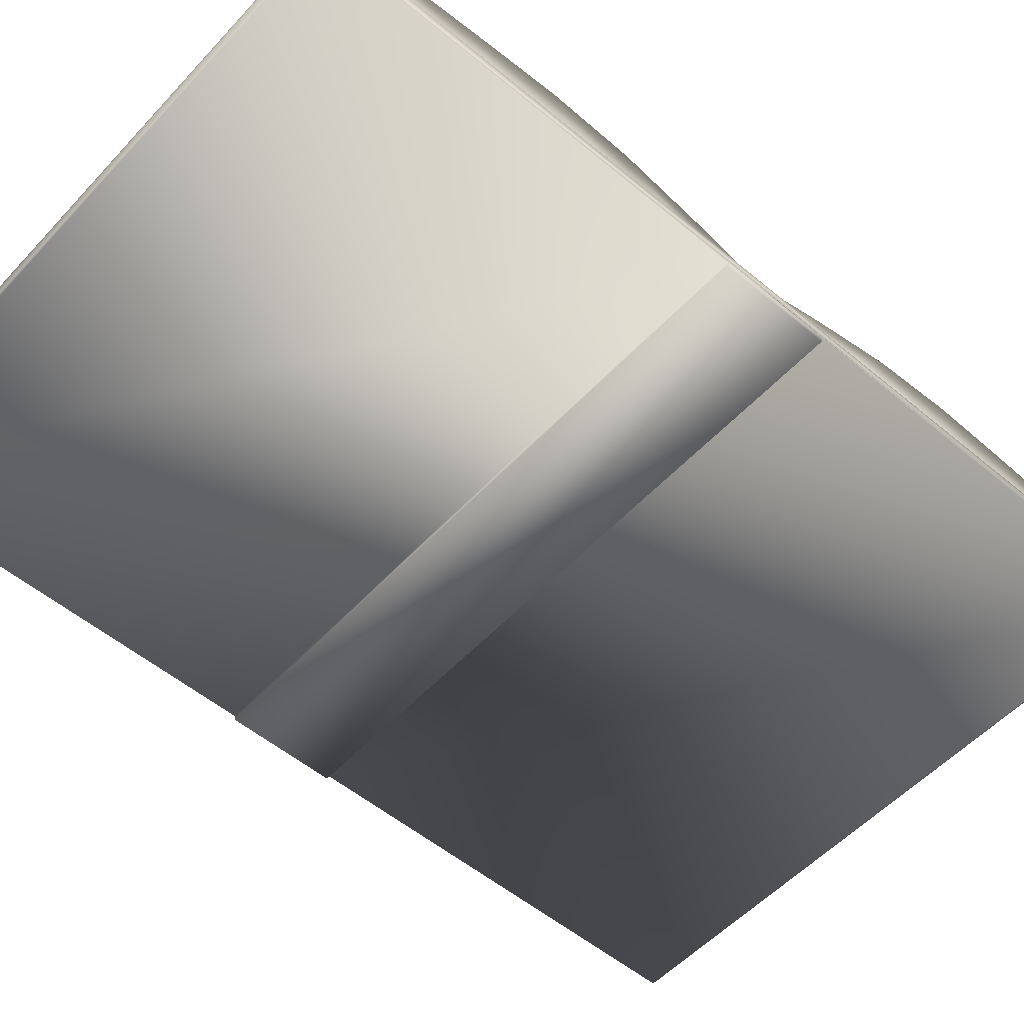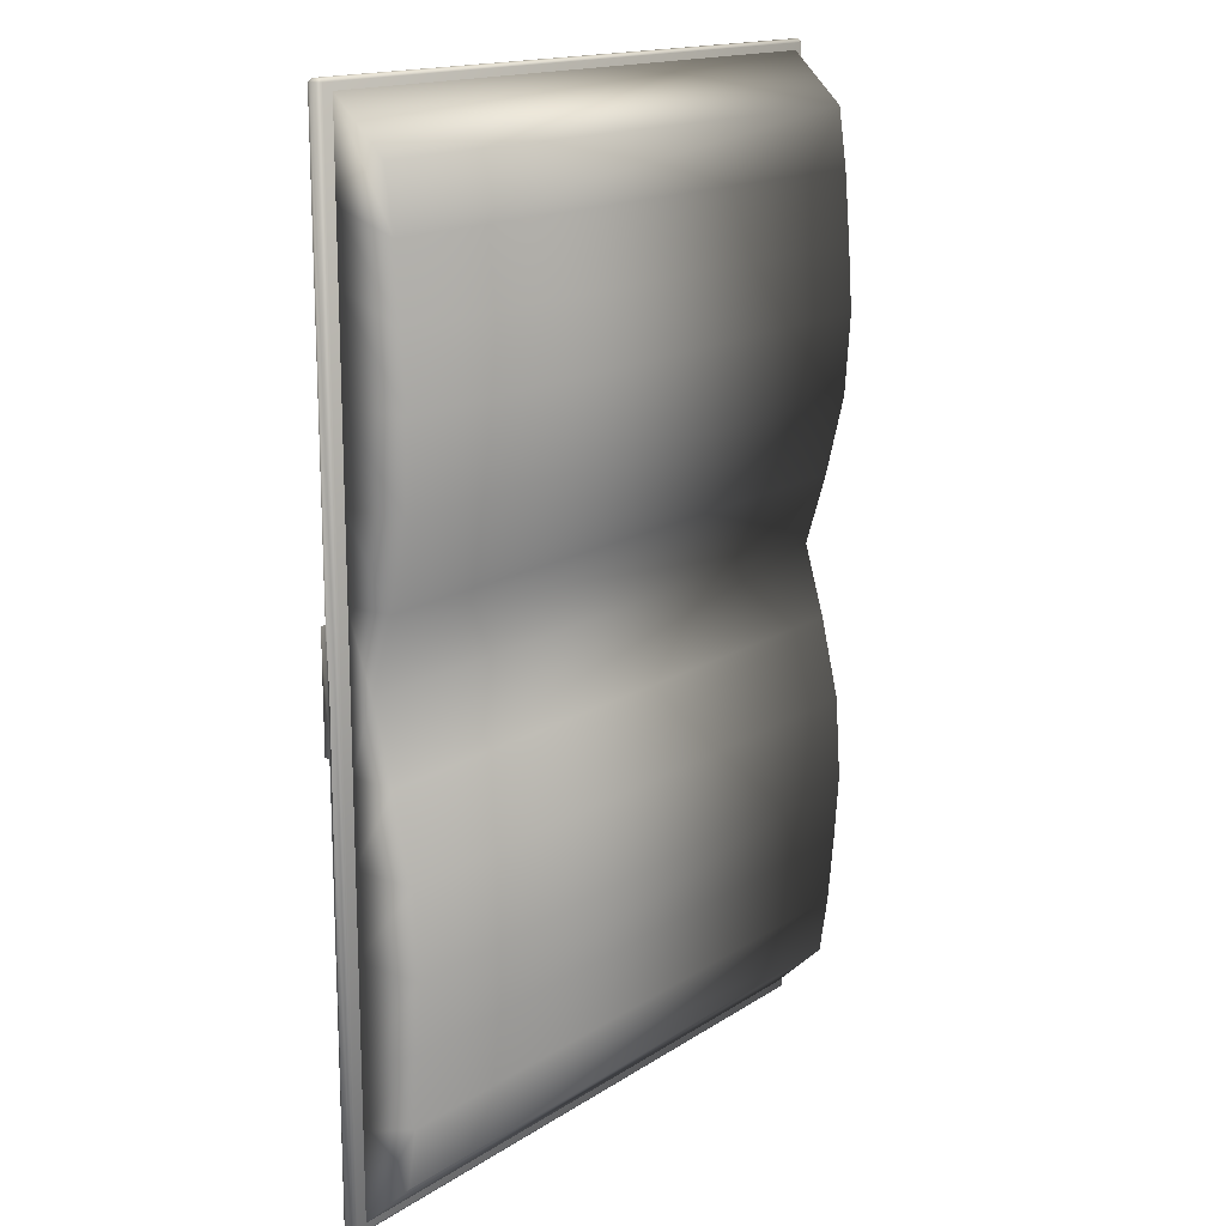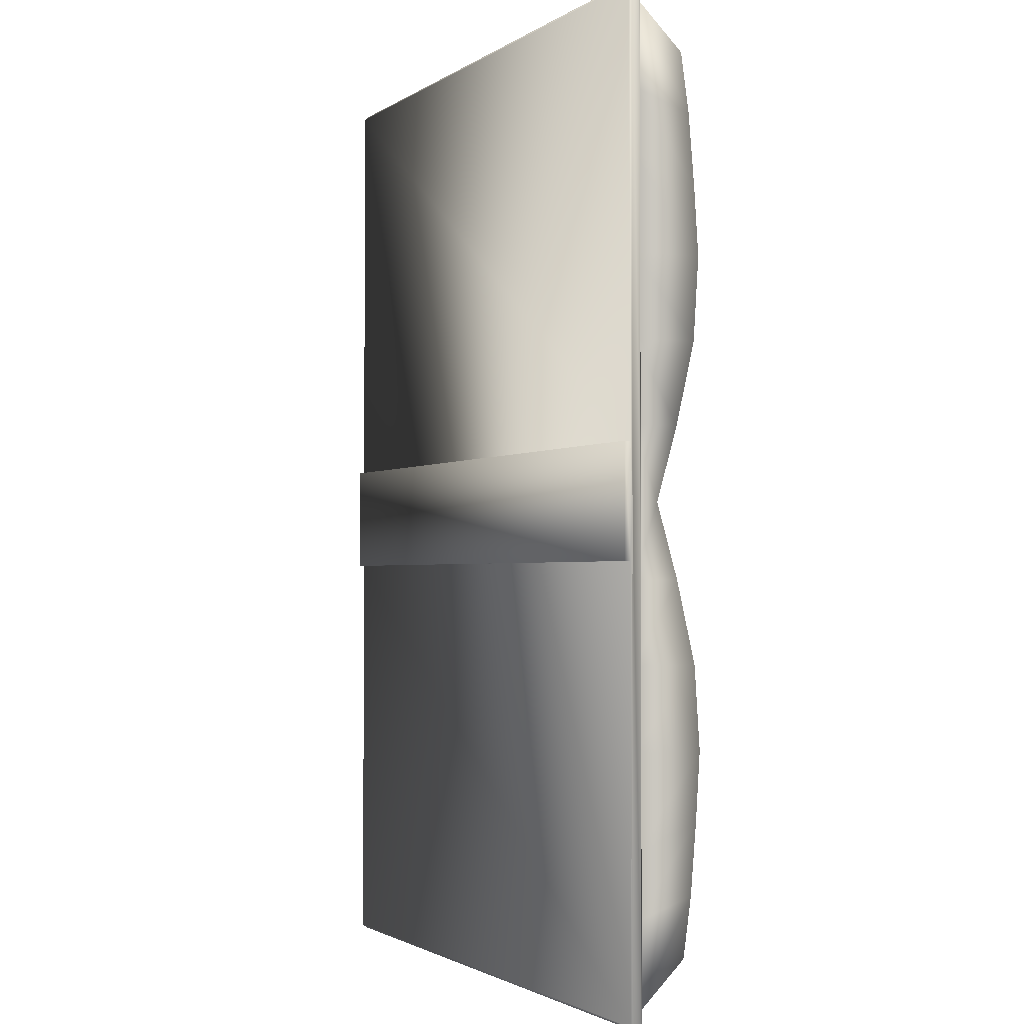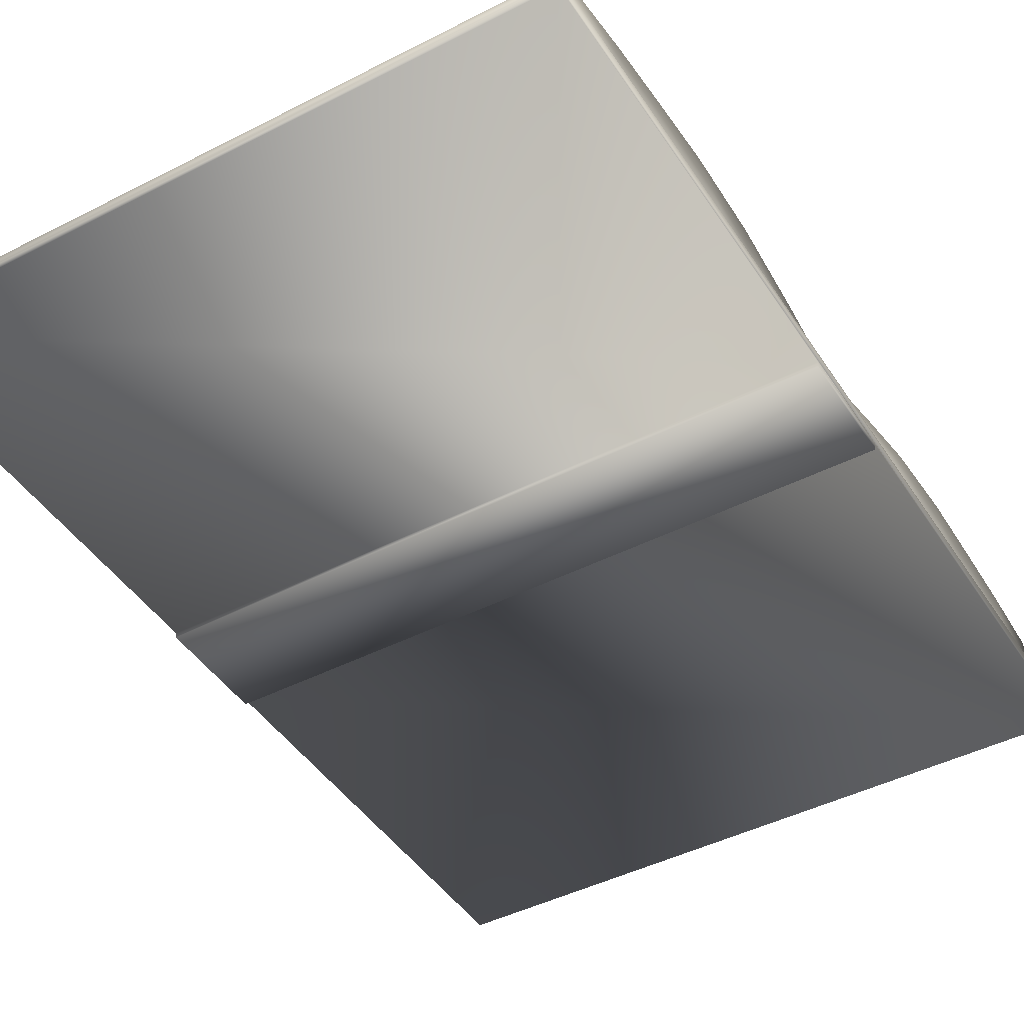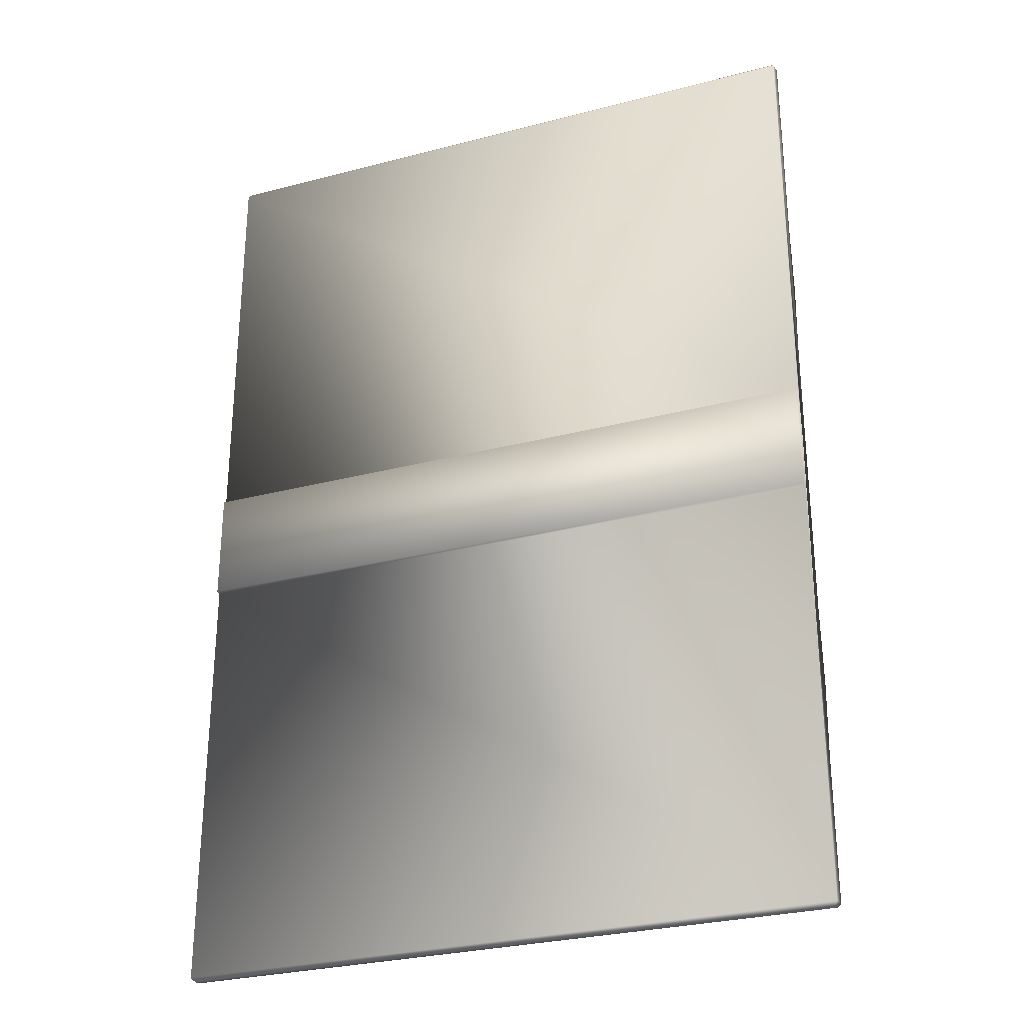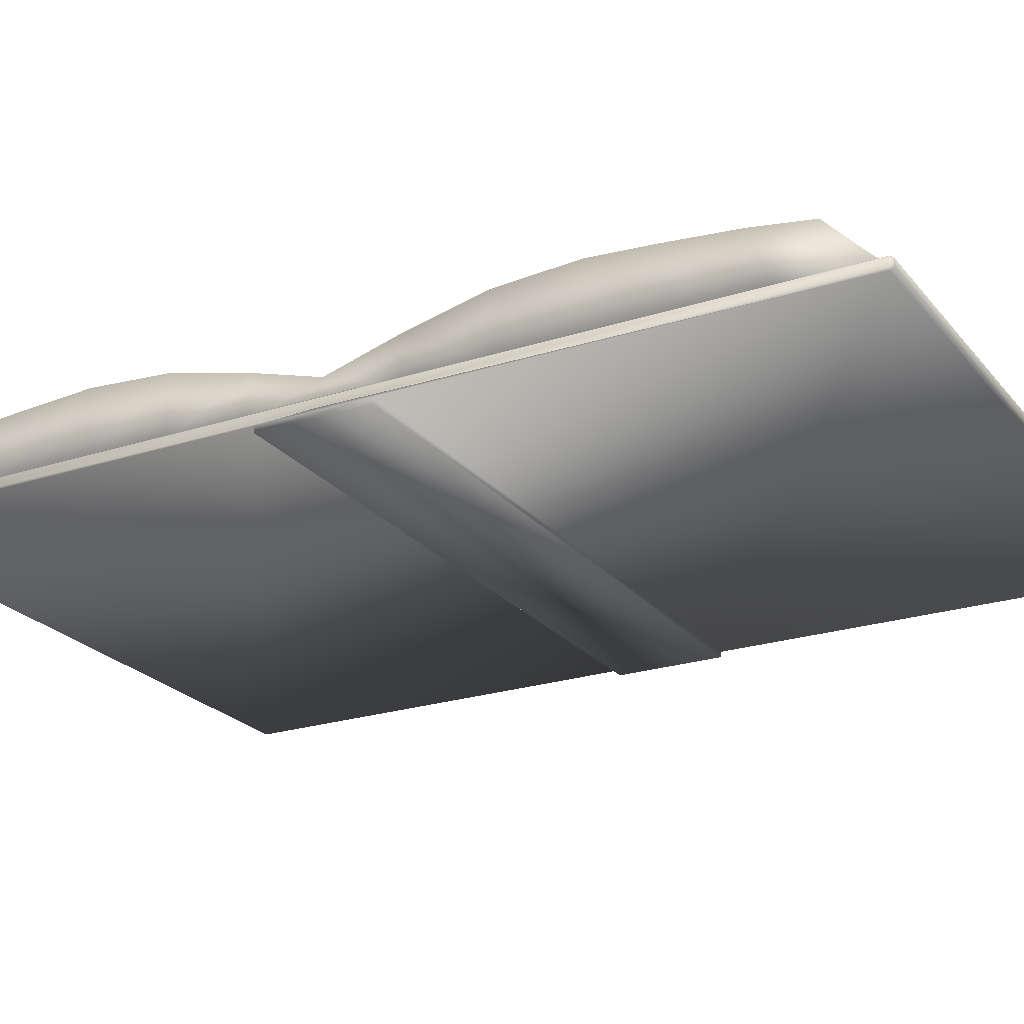
<metadata>
{"format":"obj","ext":"obj","renderer":"f3d","projection":"perspective","resolution":1024,"background":"white","views":[{"elev":-53.9,"azim":-131.6,"up":"+Y"},{"elev":15.9,"azim":127.4,"up":"+Z"},{"elev":-1.9,"azim":64.1,"up":"+Z"},{"elev":-44.4,"azim":-149.1,"up":"+Y"},{"elev":-28.8,"azim":21.4,"up":"+Z"},{"elev":-23.3,"azim":118.7,"up":"+Y"}]}
</metadata>
<code>
v  -32.49 0.6923 47.8
v  -32.5 0.7281 5.493
v  32.49 0.7276 5.493
v  32.48 0.6904 47.8
v  -32.22 1.974 47.8
v  32.22 1.974 47.8
v  32.22 1.974 -0
v  -32.22 1.974 -0
v  -32.22 0.9659 48.1
v  32.22 0.9659 48.1
v  32.22 1.728 48.1
v  -32.22 1.728 48.1
v  32.51 0.9675 47.8
v  32.51 0.9675 -0
v  32.6 1.72 -0
v  32.6 1.72 47.8
v  32.22 0.9659 -48.1
v  -32.22 0.9659 -48.1
v  -32.22 1.728 -48.1
v  32.22 1.728 -48.1
v  -32.52 0.9667 -47.8
v  -32.52 0.9667 -0
v  -32.6 1.721 -0
v  -32.6 1.721 -47.8
v  -32.52 0.9667 47.8
v  -32.49 0.6923 -47.8
v  32.48 0.6904 -47.8
v  32.51 0.9675 -47.8
v  -32.6 1.721 47.8
v  -32.22 1.974 -47.8
v  32.22 1.974 -47.8
v  32.6 1.72 -47.8
v  32.49 0.7276 -5.493
v  -32.5 0.7281 -5.493
v  -32.44 0.156 5.493
v  -32.44 0.156 -5.493
v  32.42 0.1569 -5.493
v  32.42 0.1569 5.493
v  -31.35 1.857 47.23
v  -31.35 1.857 38.61
v  31.17 1.857 38.61
v  31.17 1.857 47.23
v  -31.35 6.988 42.3
v  31.17 6.988 42.3
v  31.17 7.802 36.57
v  -31.35 7.802 36.57
v  -31.35 1.857 32.51
v  -31.35 1.857 23.17
v  31.17 1.857 23.17
v  31.17 1.857 32.51
v  31.17 8.378 29.75
v  31.17 8.806 23.17
v  -31.35 8.806 23.17
v  -31.35 8.378 29.75
v  -31.35 1.857 15.14
v  -31.35 8.277 15.14
v  -31.35 1.857 7.174
v  31.17 1.857 7.174
v  31.17 1.857 15.14
v  31.17 8.277 15.14
v  31.17 6.412 7.174
v  -31.35 6.412 7.174
v  -31.35 1.857 -0.0064
v  31.17 1.857 -0.0064
v  31.17 4.314 -0.0064
v  -31.35 4.314 -0.0064
v  -31.35 1.857 -47.25
v  31.17 1.857 -47.25
v  31.17 1.857 -38.63
v  -31.35 1.857 -38.63
v  -31.35 6.988 -42.31
v  -31.35 7.802 -36.58
v  31.17 7.802 -36.58
v  31.17 6.988 -42.31
v  -31.35 1.857 -32.52
v  31.17 1.857 -32.52
v  31.17 1.857 -23.18
v  -31.35 1.857 -23.18
v  31.17 8.378 -29.76
v  -31.35 8.378 -29.76
v  -31.35 8.806 -23.18
v  31.17 8.806 -23.18
v  -31.35 1.857 -15.15
v  -31.35 8.277 -15.15
v  31.17 1.857 -15.15
v  31.17 1.857 -7.187
v  -31.35 1.857 -7.187
v  31.17 8.277 -15.15
v  -31.35 6.412 -7.187
v  31.17 6.412 -7.187
o Box001
g Box001
f 1 2 3 4
f 5 6 7 8
f 9 10 11 12
f 13 14 15 16
f 17 18 19 20
f 21 22 23 24
f 9 25 1
f 4 13 10
f 21 18 26
f 27 17 28
f 12 5 29
f 16 6 11
f 24 30 19
f 20 31 32
f 1 25 22 22 2
f 26 18 17 27
f 27 28 14 14 33
f 4 10 9 1
f 5 12 11 6
f 6 16 15 7
f 31 20 19 30
f 30 24 23 8
f 10 13 16 11
f 12 29 25 9
f 28 17 20 32
f 18 21 24 19
f 34 26 27 33
f 7 31 30 8
f 14 28 32 15
f 22 25 29 23
f 22 21 26 34 22
f 14 13 4 3 14
f 15 32 31 7
f 23 29 5 8
f 2 22 34
f 3 33 14
f 35 36 37 38
f 3 2 35 38
f 2 34 36 35
f 34 33 37 36
f 33 3 38 37
f 39 40 41 42
f 43 44 45 46
f 39 42 44 43
f 42 41 45 44
f 47 48 49 50
f 51 52 53 54
f 50 49 52 51
f 47 40 46 54
f 55 48 53 56
f 55 57 58 59
f 60 61 62 56
f 59 58 61 60
f 48 55 59 49
f 52 60 56 53
f 49 59 60 52
f 48 47 54 53
f 57 55 56 62
f 57 63 64 58
f 61 65 66 62
f 58 64 65 61
f 40 47 50 41
f 45 51 54 46
f 41 50 51 45
f 40 39 43 46
f 63 57 62 66
f 67 68 69 70
f 71 72 73 74
f 67 71 74 68
f 68 74 73 69
f 75 76 77 78
f 79 80 81 82
f 76 79 82 77
f 75 80 72 70
f 83 84 81 78
f 83 85 86 87
f 88 84 89 90
f 85 88 90 86
f 78 77 85 83
f 82 81 84 88
f 77 82 88 85
f 78 81 80 75
f 87 89 84 83
f 87 86 64 63
f 90 89 66 65
f 86 90 65 64
f 70 69 76 75
f 73 72 80 79
f 69 73 79 76
f 70 72 71 67
f 63 66 89 87

</code>
